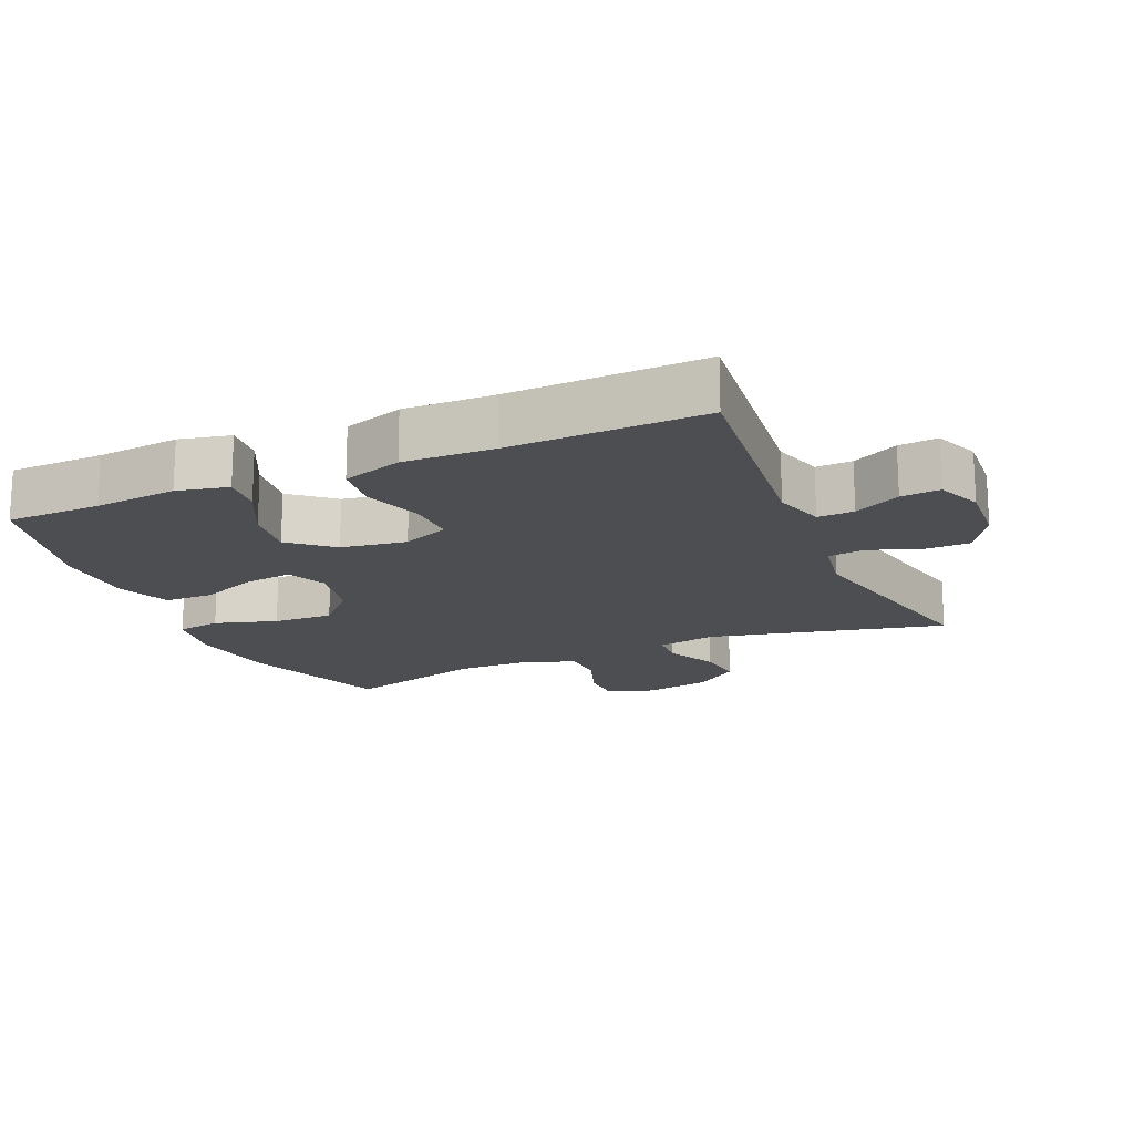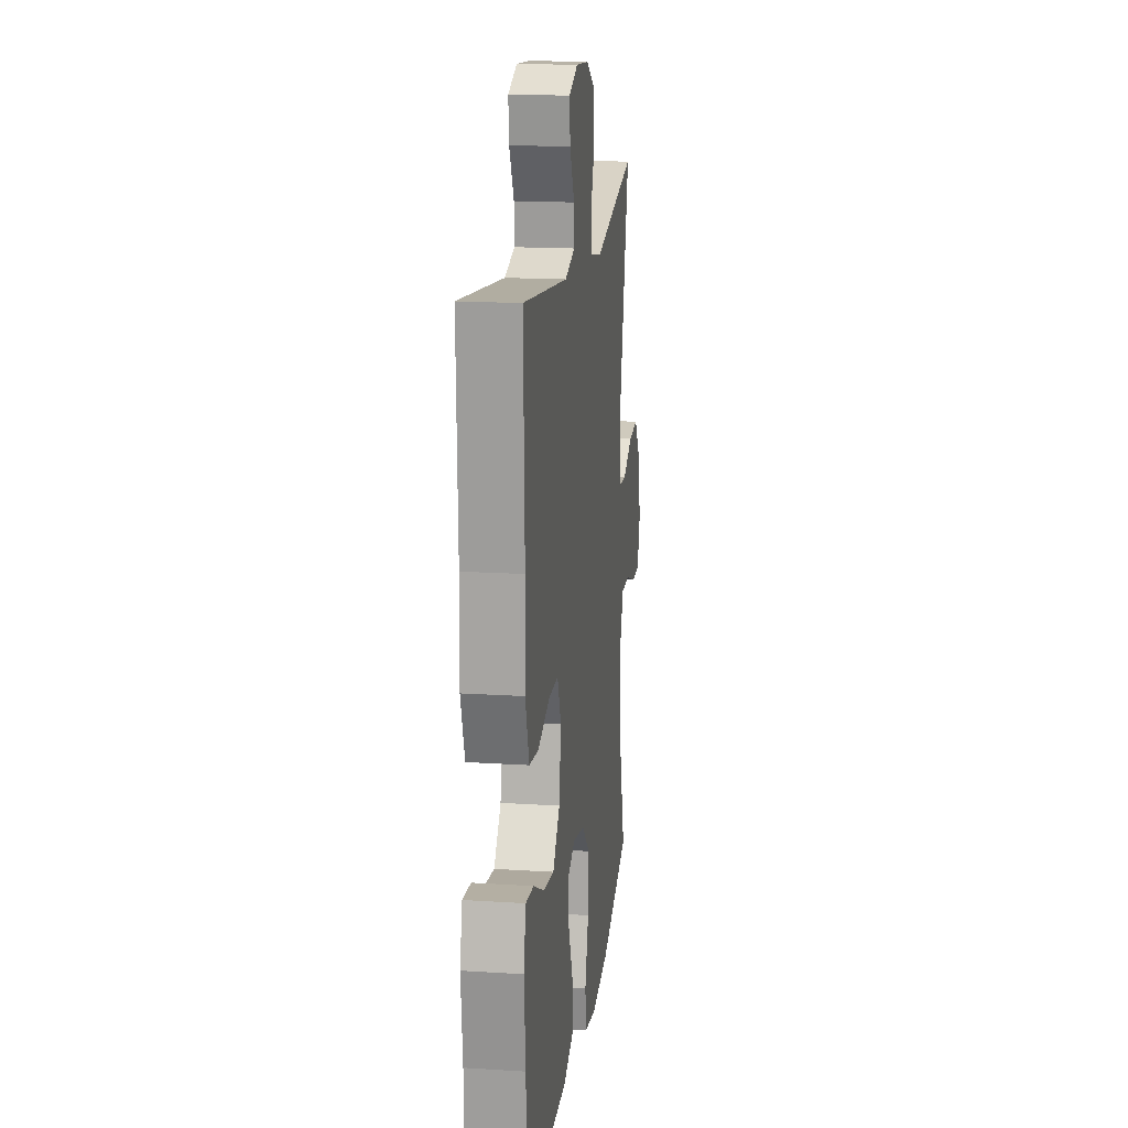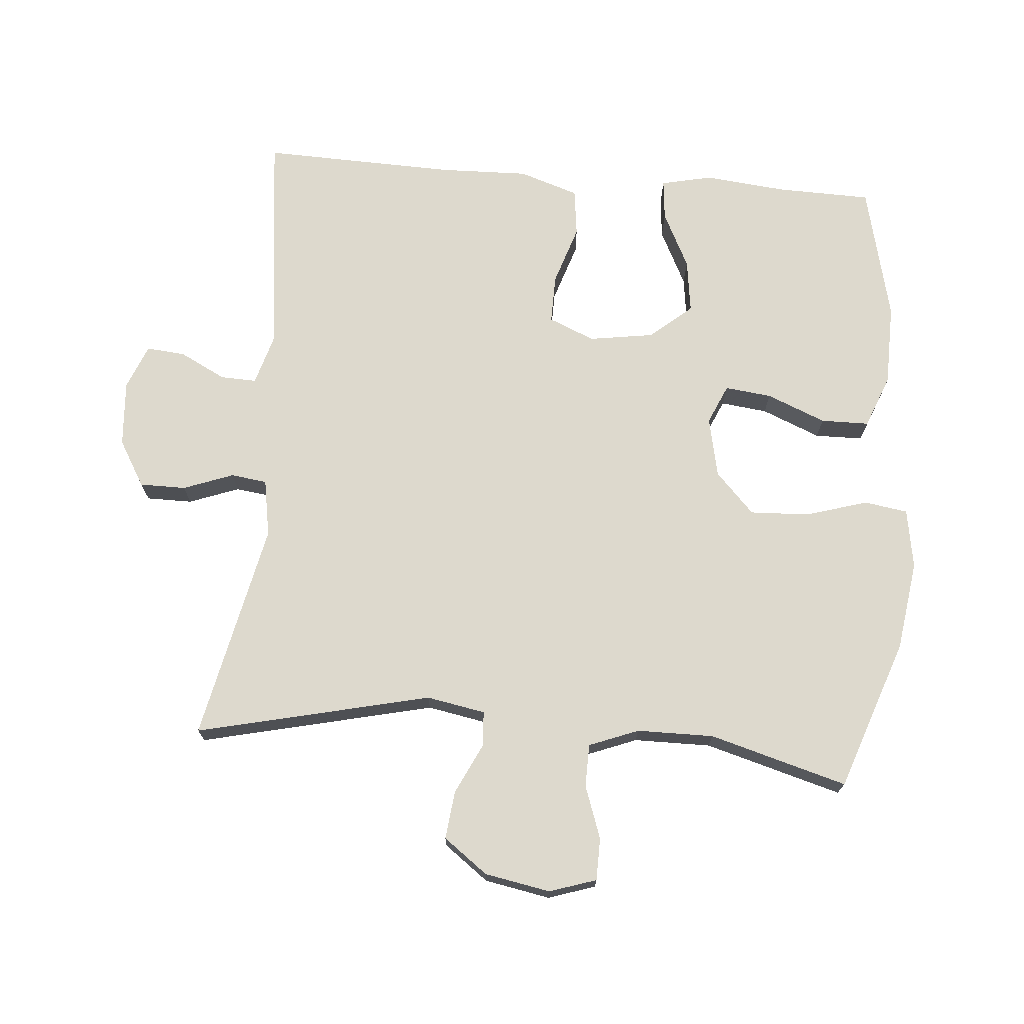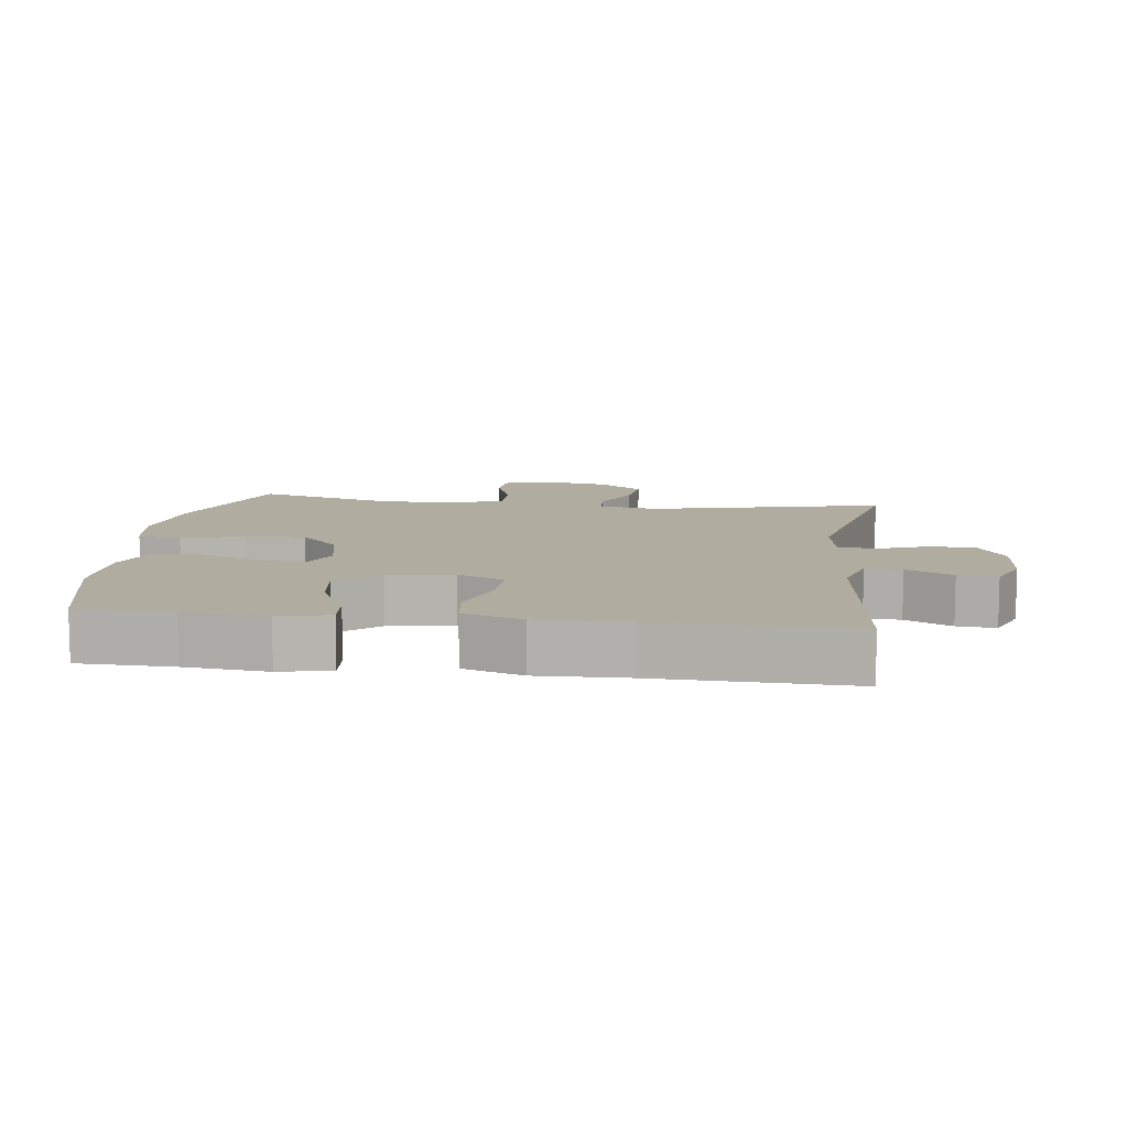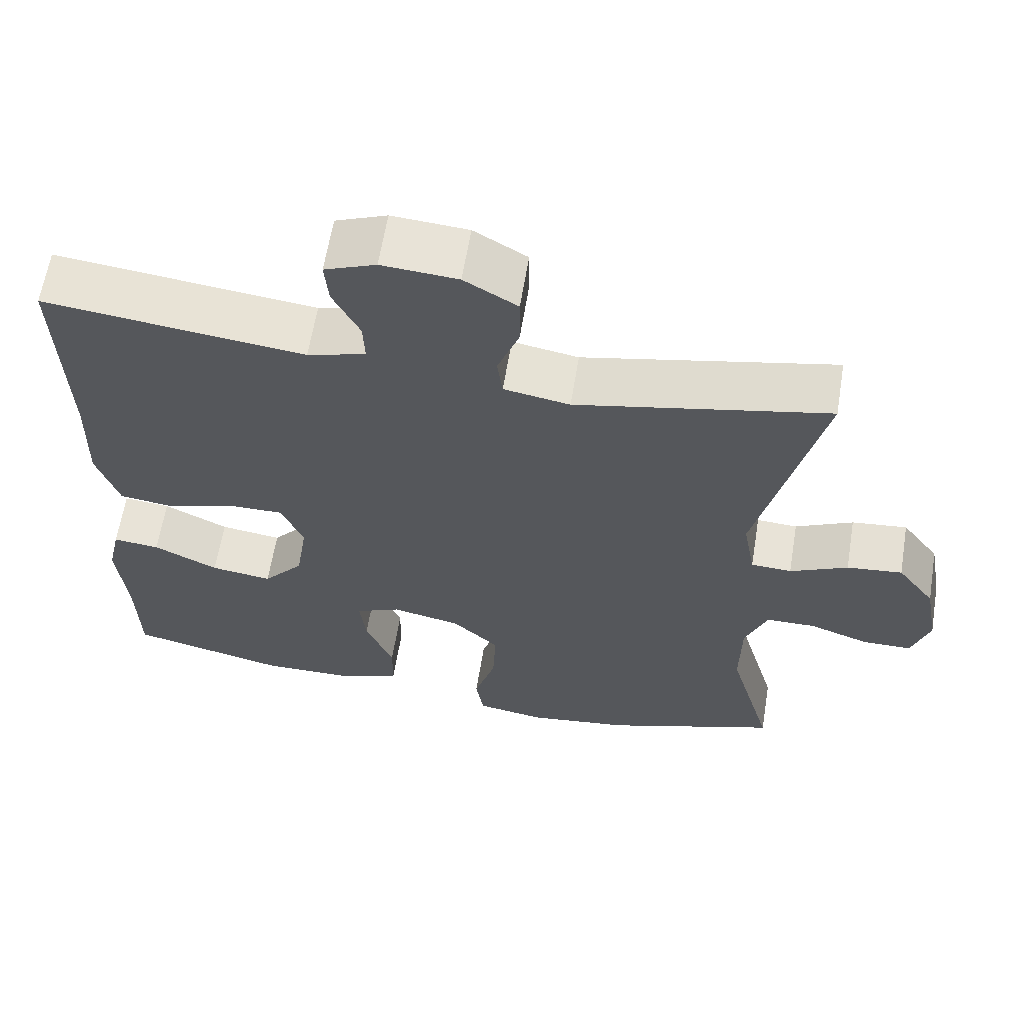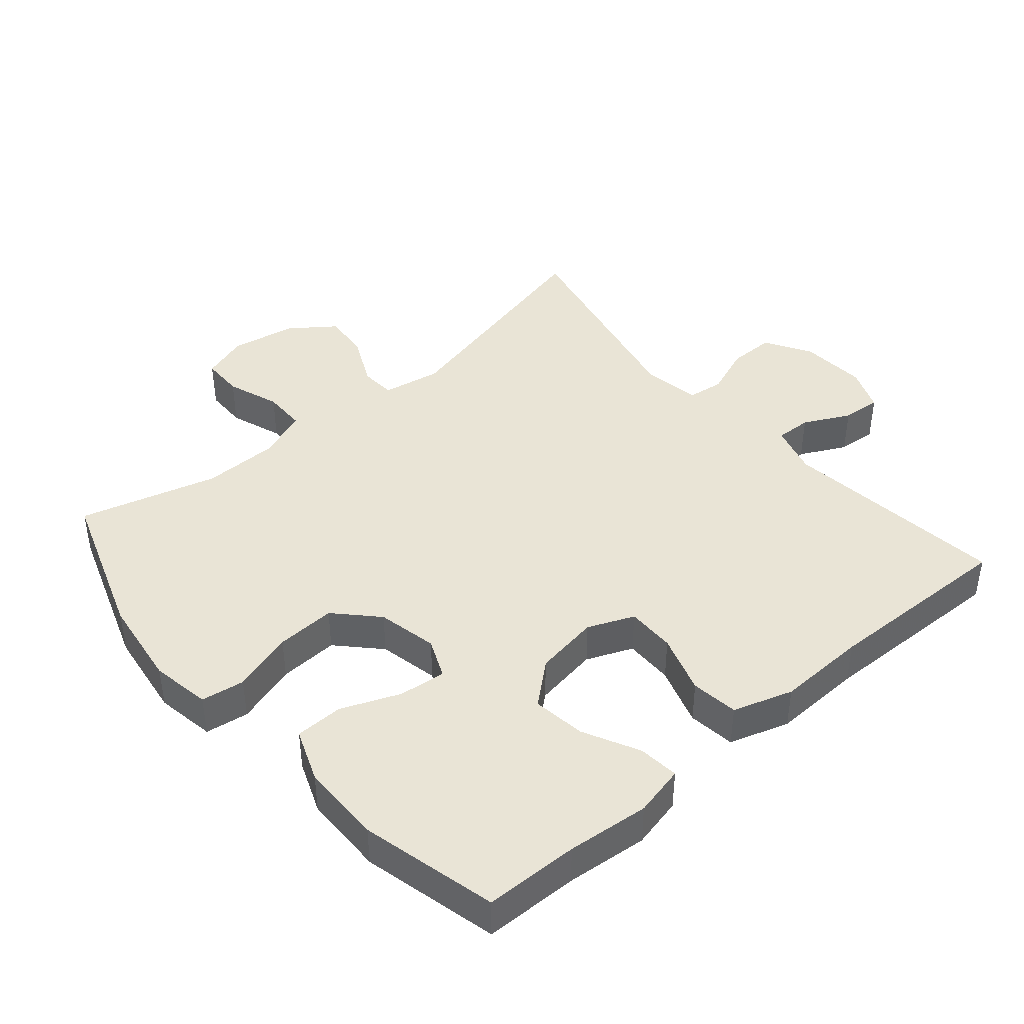
<metadata>
{"format":"obj","ext":"obj","renderer":"f3d","projection":"perspective","resolution":1024,"background":"white","views":[{"elev":-17.1,"azim":-66.4,"up":"+Y"},{"elev":16.7,"azim":-82.6,"up":"+Z"},{"elev":71.9,"azim":94.8,"up":"+Y"},{"elev":10.0,"azim":-82.6,"up":"+Y"},{"elev":62.6,"azim":9.3,"up":"+Z"},{"elev":42.4,"azim":-130.7,"up":"+Y"}]}
</metadata>
<code>
v -0.5 0.07 -0.5
v -0.503 0.07 -0.359
v -0.515 0.07 -0.236
v -0.498 0.07 -0.16
v -0.437 0.07 -0.166
v -0.353 0.07 -0.208
v -0.273 0.07 -0.219
v -0.22 0.07 -0.157
v -0.205 0.07 -0.06
v -0.234 0.07 0.009
v -0.307 0.07 0.008
v -0.396 0.07 -0.021
v -0.467 0.07 -0.012
v -0.496 0.07 0.077
v -0.492 0.07 0.211
v -0.5 0.07 0.5
v -0.161 0.07 0.461
v -0.085 0.07 0.483
v -0.087 0.07 0.537
v -0.122 0.07 0.606
v -0.127 0.07 0.664
v -0.06 0.07 0.691
v 0.039 0.07 0.684
v 0.108 0.07 0.643
v 0.108 0.07 0.574
v 0.08 0.07 0.499
v 0.087 0.07 0.445
v 0.173 0.07 0.43
v 0.5 0.07 0.5
v 0.418 0.07 0.15
v 0.434 0.07 0.062
v 0.487 0.07 0.059
v 0.562 0.07 0.095
v 0.634 0.07 0.103
v 0.683 0.07 0.037
v 0.701 0.07 -0.061
v 0.678 0.07 -0.131
v 0.615 0.07 -0.132
v 0.536 0.07 -0.104
v 0.472 0.07 -0.105
v 0.443 0.07 -0.179
v 0.442 0.07 -0.294
v 0.5 0.07 -0.5
v 0.274 0.07 -0.579
v 0.14 0.07 -0.598
v 0.051 0.07 -0.583
v 0.041 0.07 -0.518
v 0.069 0.07 -0.426
v 0.073 0.07 -0.337
v 0.012 0.07 -0.279
v -0.078 0.07 -0.26
v -0.137 0.07 -0.286
v -0.129 0.07 -0.356
v -0.093 0.07 -0.444
v -0.094 0.07 -0.516
v -0.173 0.07 -0.547
v -0.296 0.07 -0.549
v -0.5 0 -0.5
v -0.503 0 -0.359
v -0.515 0 -0.236
v -0.498 0 -0.16
v -0.437 0 -0.166
v -0.353 0 -0.208
v -0.273 0 -0.219
v -0.22 0 -0.157
v -0.205 0 -0.06
v -0.234 0 0.009
v -0.307 0 0.008
v -0.396 0 -0.021
v -0.467 0 -0.012
v -0.496 0 0.077
v -0.492 0 0.211
v -0.5 0 0.5
v -0.161 0 0.461
v -0.085 0 0.483
v -0.087 0 0.537
v -0.122 0 0.606
v -0.127 0 0.664
v -0.06 0 0.691
v 0.039 0 0.684
v 0.108 0 0.643
v 0.108 0 0.574
v 0.08 0 0.499
v 0.087 0 0.445
v 0.173 0 0.43
v 0.5 0 0.5
v 0.418 0 0.15
v 0.434 0 0.062
v 0.487 0 0.059
v 0.562 0 0.095
v 0.634 0 0.103
v 0.683 0 0.037
v 0.701 0 -0.061
v 0.678 0 -0.131
v 0.615 0 -0.132
v 0.536 0 -0.104
v 0.472 0 -0.105
v 0.443 0 -0.179
v 0.442 0 -0.294
v 0.5 0 -0.5
v 0.274 0 -0.579
v 0.14 0 -0.598
v 0.051 0 -0.583
v 0.041 0 -0.518
v 0.069 0 -0.426
v 0.073 0 -0.337
v 0.012 0 -0.279
v -0.078 0 -0.26
v -0.137 0 -0.286
v -0.129 0 -0.356
v -0.093 0 -0.444
v -0.094 0 -0.516
v -0.173 0 -0.547
v -0.296 0 -0.549
f 56 57 1 2
f 53 54 55 56
f 52 53 56 2
f 51 52 2 3
f 45 46 47 48
f 45 48 49
f 42 43 44 45
f 41 42 45 49
f 40 41 49 50
f 36 37 38 39
f 36 39 40
f 35 36 40
f 32 33 34 35
f 31 32 35 40
f 28 29 30
f 27 28 30 31
f 23 24 25 26
f 23 26 27
f 22 23 27
f 19 20 21 22
f 18 19 22 27
f 17 18 27 31
f 15 16 17 31
f 11 12 13 14
f 10 11 14 15
f 3 4 5 6
f 51 3 6 7
f 31 40 50 51
f 31 51 7 8
f 10 15 31
f 9 10 31
f 8 9 31
f 59 58 114 113
f 113 112 111 110
f 59 113 110 109
f 60 59 109 108
f 105 104 103 102
f 106 105 102
f 102 101 100 99
f 106 102 99 98
f 107 106 98 97
f 96 95 94 93
f 97 96 93
f 97 93 92
f 92 91 90 89
f 97 92 89 88
f 87 86 85
f 88 87 85 84
f 83 82 81 80
f 84 83 80
f 84 80 79
f 79 78 77 76
f 84 79 76 75
f 88 84 75 74
f 88 74 73 72
f 71 70 69 68
f 72 71 68 67
f 63 62 61 60
f 64 63 60 108
f 108 107 97 88
f 65 64 108 88
f 88 72 67
f 88 67 66
f 88 66 65
f 1 58 59 2
f 2 59 60 3
f 3 60 61 4
f 4 61 62 5
f 5 62 63 6
f 6 63 64 7
f 7 64 65 8
f 8 65 66 9
f 9 66 67 10
f 10 67 68 11
f 11 68 69 12
f 12 69 70 13
f 13 70 71 14
f 14 71 72 15
f 15 72 73 16
f 16 73 74 17
f 17 74 75 18
f 18 75 76 19
f 19 76 77 20
f 20 77 78 21
f 21 78 79 22
f 22 79 80 23
f 23 80 81 24
f 24 81 82 25
f 25 82 83 26
f 26 83 84 27
f 27 84 85 28
f 28 85 86 29
f 29 86 87 30
f 30 87 88 31
f 31 88 89 32
f 32 89 90 33
f 33 90 91 34
f 34 91 92 35
f 35 92 93 36
f 36 93 94 37
f 37 94 95 38
f 38 95 96 39
f 39 96 97 40
f 40 97 98 41
f 41 98 99 42
f 42 99 100 43
f 43 100 101 44
f 44 101 102 45
f 45 102 103 46
f 46 103 104 47
f 47 104 105 48
f 48 105 106 49
f 49 106 107 50
f 50 107 108 51
f 51 108 109 52
f 52 109 110 53
f 53 110 111 54
f 54 111 112 55
f 55 112 113 56
f 56 113 114 57
f 57 114 58 1

</code>
